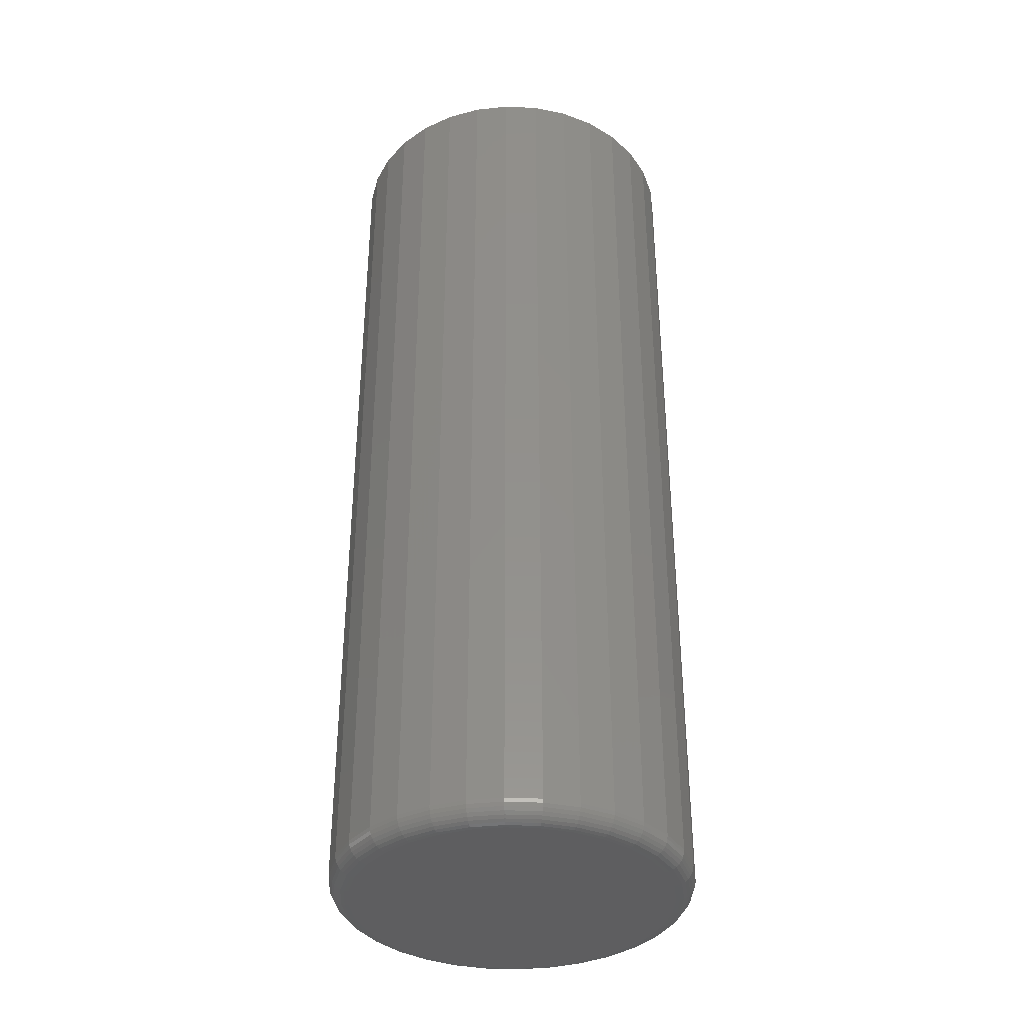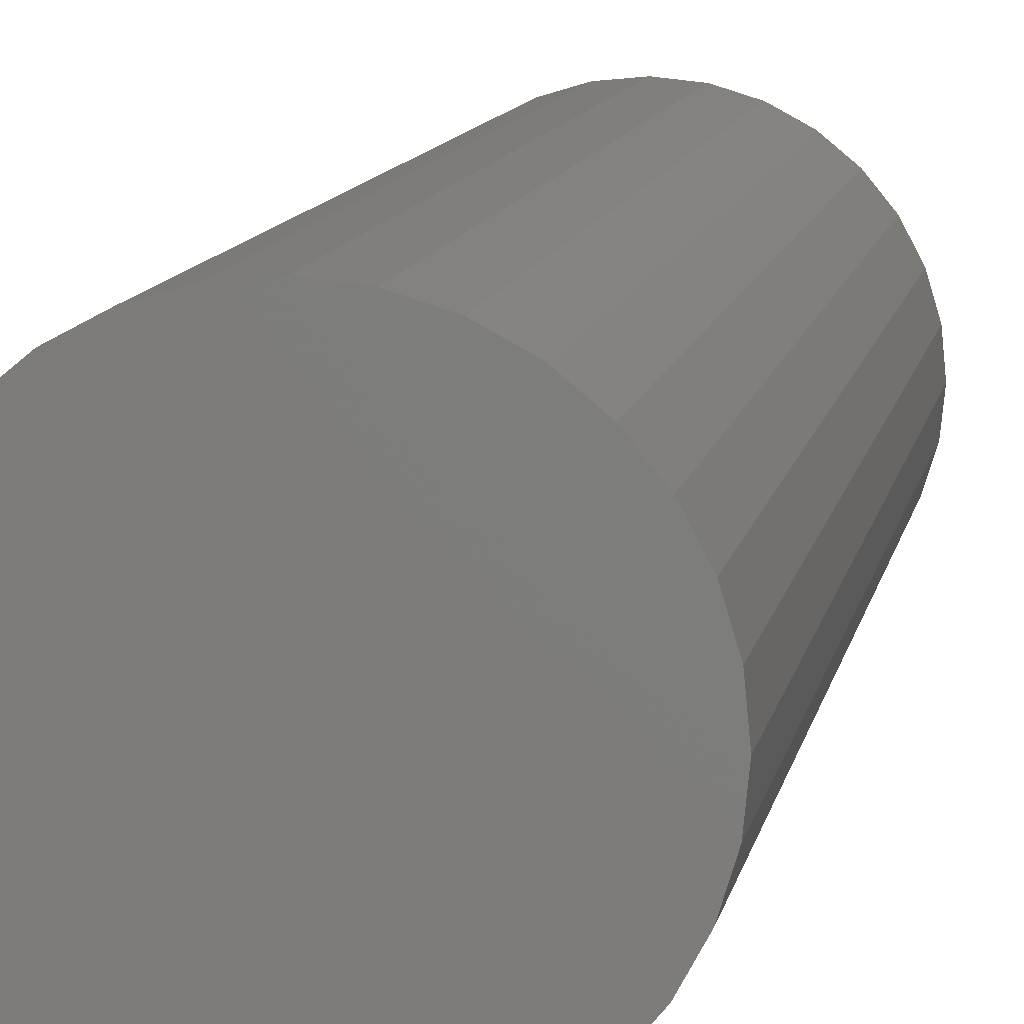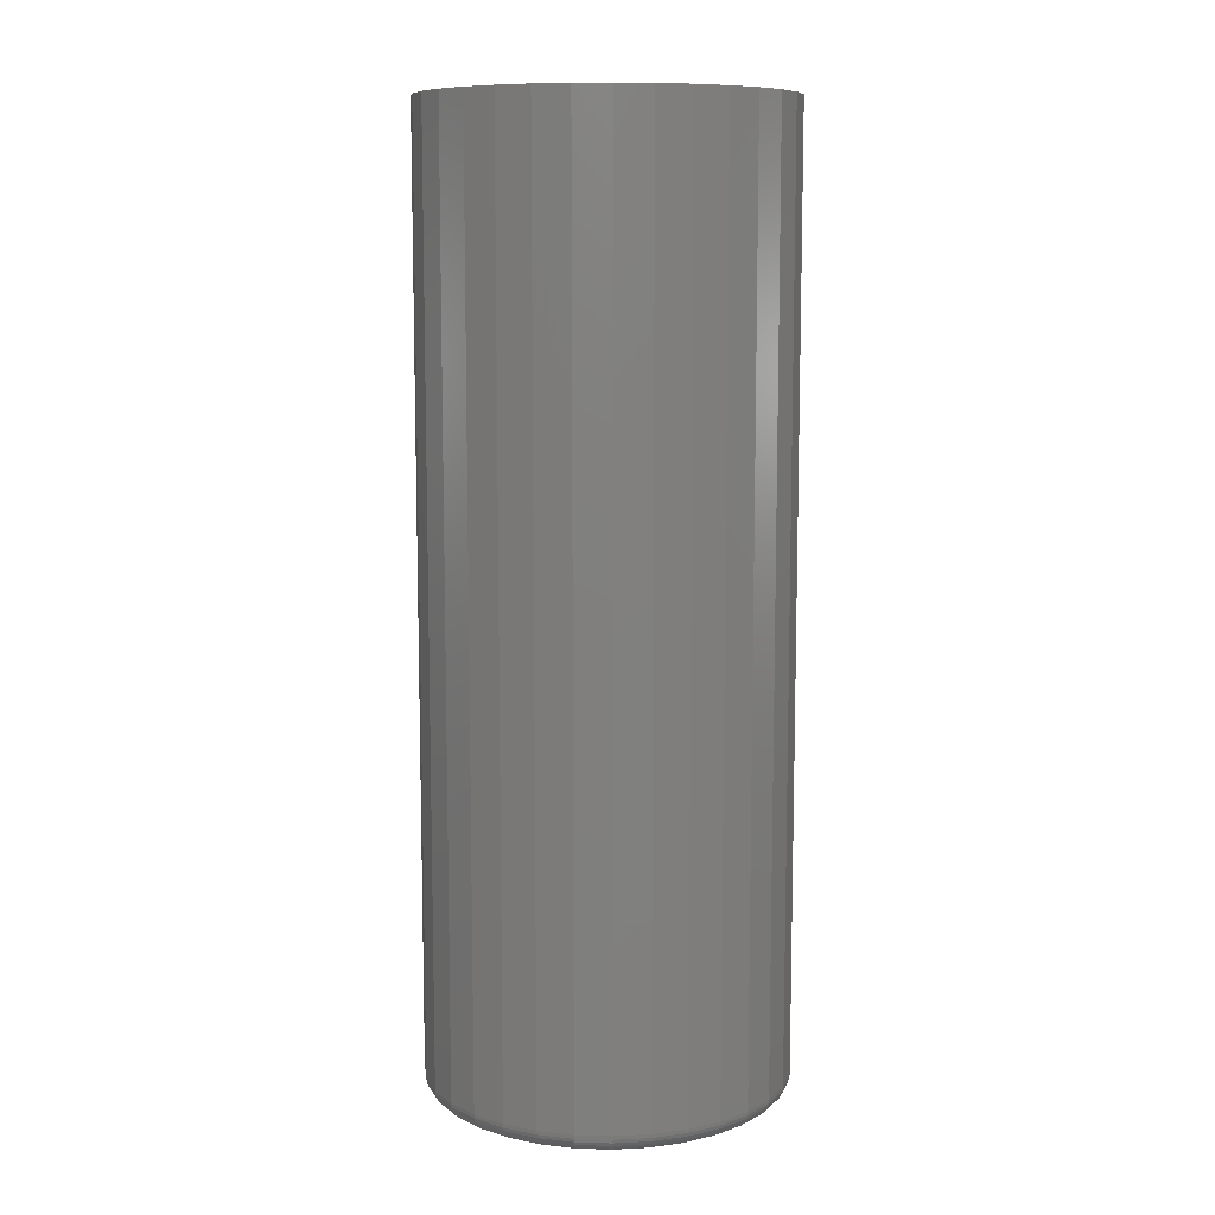
<metadata>
{"format":"stl","ext":"stl","renderer":"f3d","projection":"perspective","resolution":1024,"background":"white","views":[{"elev":-36.6,"azim":114.7,"up":"+Z"},{"elev":10.7,"azim":10.4,"up":"+Y"},{"elev":9.6,"azim":77.2,"up":"+Z"}]}
</metadata>
<code>
# stl→obj: 320 verts, 636 faces
v 0.00148 0.1265 0
v 0.02616 0.124 0
v -0.02319 0.124 0
v -0.04692 0.1169 0
v 0.04988 0.1169 0
v -0.06879 0.1052 0
v 0.07175 0.1052 0
v 0.04988 -0.1169 0
v -0.04692 -0.1169 0
v 0.07175 -0.1052 0
v -0.02319 -0.124 0
v 0.02616 -0.124 0
v 0.00148 -0.1265 0
v -0.06879 -0.1052 0
v -0.08795 -0.08944 0
v 0.09092 -0.08944 0
v -0.1037 -0.07027 0
v 0.1066 -0.07027 0
v -0.1154 -0.0484 0
v 0.1183 -0.0484 0
v -0.1226 -0.02468 0
v 0.1255 -0.02468 0
v -0.125 -9.638e-17 0
v 0.128 -3.051e-17 0
v -0.1226 0.02468 0
v 0.1255 0.02468 0
v -0.1154 0.0484 0
v 0.1183 0.0484 0
v -0.1037 0.07027 0
v 0.1066 0.07027 0
v -0.08795 0.08944 0
v 0.09092 0.08944 0
v 0.1436 -1.61e-16 0.01562
v 0.1436 0 0.75
v 0.1409 -0.02772 0.01562
v 0.1409 -0.02772 0.75
v 0.1328 -0.05438 0.01562
v 0.1328 -0.05438 0.75
v 0.1196 -0.07895 0.01562
v 0.1196 -0.07895 0.75
v 0.102 -0.1005 0.01562
v 0.102 -0.1005 0.75
v 0.08043 -0.1182 0.01562
v 0.08043 -0.1182 0.75
v 0.05586 -0.1313 0.01562
v 0.05586 -0.1313 0.75
v 0.0292 -0.1394 0.01562
v 0.0292 -0.1394 0.75
v 0.00148 -0.1421 0.01562
v 0.00148 -0.1421 0.75
v -0.02624 -0.1394 0.01562
v -0.02624 -0.1394 0.75
v -0.0529 -0.1313 0.01562
v -0.0529 -0.1313 0.75
v -0.07747 -0.1182 0.01562
v -0.07747 -0.1182 0.75
v -0.099 -0.1005 0.01562
v -0.099 -0.1005 0.75
v -0.1167 -0.07895 0.01562
v -0.1167 -0.07895 0.75
v -0.1298 -0.05438 0.01562
v -0.1298 -0.05438 0.75
v -0.1379 -0.02772 0.01562
v -0.1379 -0.02772 0.75
v -0.1406 1.74e-17 0.01562
v -0.1406 1.74e-17 0.75
v -0.1379 0.02772 0.01562
v -0.1379 0.02772 0.75
v -0.1298 0.05438 0.01562
v -0.1298 0.05438 0.75
v -0.1167 0.07895 0.01562
v -0.1167 0.07895 0.75
v -0.099 0.1005 0.01562
v -0.099 0.1005 0.75
v -0.07747 0.1182 0.01562
v -0.07747 0.1182 0.75
v -0.0529 0.1313 0.01562
v -0.0529 0.1313 0.75
v -0.02624 0.1394 0.01562
v -0.02624 0.1394 0.75
v 0.00148 0.1421 0.01562
v 0.00148 0.1421 0.75
v 0.0292 0.1394 0.01562
v 0.0292 0.1394 0.75
v 0.05586 0.1313 0.01562
v 0.05586 0.1313 0.75
v 0.08043 0.1182 0.01562
v 0.08043 0.1182 0.75
v 0.102 0.1005 0.01562
v 0.102 0.1005 0.75
v 0.1196 0.07895 0.01562
v 0.1196 0.07895 0.75
v 0.1328 0.05438 0.01562
v 0.1328 0.05438 0.75
v 0.1409 0.02772 0.01562
v 0.1409 0.02772 0.75
v 0.1433 -1.388e-17 0.01258
v 0.1406 -0.02766 0.01258
v 0.1424 -1.388e-17 0.009646
v 0.1397 -0.02749 0.009646
v 0.141 -1.388e-17 0.006944
v 0.1383 -0.02721 0.006944
v 0.139 -1.388e-17 0.004576
v 0.1364 -0.02683 0.004576
v 0.1366 -1.388e-17 0.002633
v 0.134 -0.02637 0.002633
v 0.1339 -1.388e-17 0.001189
v 0.1314 -0.02584 0.001189
v 0.131 -1.388e-17 0.0003002
v 0.1285 -0.02527 0.0003002
v -0.1376 -0.02766 0.01258
v -0.1403 -7.633e-17 0.01258
v -0.1367 -0.02749 0.009646
v -0.1394 -6.939e-17 0.009646
v -0.1353 -0.02721 0.006944
v -0.138 -7.633e-17 0.006944
v -0.1334 -0.02683 0.004576
v -0.136 -7.633e-17 0.004576
v -0.1311 -0.02637 0.002633
v -0.1337 -5.551e-17 0.002633
v -0.1284 -0.02584 0.001189
v -0.131 -6.245e-17 0.001189
v -0.1256 -0.02527 0.0003002
v -0.128 -5.551e-17 0.0003002
v -0.1295 -0.05427 0.01258
v -0.1287 -0.05393 0.009646
v -0.1274 -0.05337 0.006944
v -0.1256 -0.05263 0.004576
v -0.1234 -0.05172 0.002633
v -0.1209 -0.05069 0.001189
v -0.1182 -0.04957 0.0003002
v -0.1164 -0.07878 0.01258
v -0.1157 -0.07829 0.009646
v -0.1145 -0.07749 0.006944
v -0.1129 -0.07641 0.004576
v -0.1109 -0.07509 0.002633
v -0.1087 -0.07359 0.001189
v -0.1062 -0.07196 0.0003002
v -0.09879 -0.1003 0.01258
v -0.09816 -0.09964 0.009646
v -0.09714 -0.09862 0.006944
v -0.09577 -0.09725 0.004576
v -0.09409 -0.09557 0.002633
v -0.09218 -0.09366 0.001189
v -0.09011 -0.09159 0.0003002
v -0.0773 -0.1179 0.01258
v -0.07681 -0.1172 0.009646
v -0.07601 -0.116 0.006944
v -0.07493 -0.1144 0.004576
v -0.07361 -0.1124 0.002633
v -0.07211 -0.1101 0.001189
v -0.07048 -0.1077 0.0003002
v -0.05279 -0.131 0.01258
v -0.05245 -0.1302 0.009646
v -0.05189 -0.1289 0.006944
v -0.05115 -0.1271 0.004576
v -0.05024 -0.1249 0.002633
v -0.04921 -0.1224 0.001189
v -0.04809 -0.1197 0.0003002
v -0.02618 -0.1391 0.01258
v -0.02601 -0.1382 0.009646
v -0.02573 -0.1368 0.006944
v -0.02535 -0.1349 0.004576
v -0.02489 -0.1326 0.002633
v -0.02436 -0.1299 0.001189
v -0.02379 -0.127 0.0003002
v 0.00148 -0.1418 0.01258
v 0.00148 -0.1409 0.009646
v 0.00148 -0.1395 0.006944
v 0.00148 -0.1375 0.004576
v 0.00148 -0.1352 0.002633
v 0.00148 -0.1325 0.001189
v 0.00148 -0.1295 0.0003002
v 0.02915 -0.1391 0.01258
v 0.02897 -0.1382 0.009646
v 0.02869 -0.1368 0.006944
v 0.02831 -0.1349 0.004576
v 0.02785 -0.1326 0.002633
v 0.02732 -0.1299 0.001189
v 0.02675 -0.127 0.0003002
v 0.05575 -0.131 0.01258
v 0.05541 -0.1302 0.009646
v 0.05485 -0.1289 0.006944
v 0.05411 -0.1271 0.004576
v 0.0532 -0.1249 0.002633
v 0.05217 -0.1224 0.001189
v 0.05105 -0.1197 0.0003002
v 0.08026 -0.1179 0.01258
v 0.07977 -0.1172 0.009646
v 0.07897 -0.116 0.006944
v 0.07789 -0.1144 0.004576
v 0.07657 -0.1124 0.002633
v 0.07507 -0.1101 0.001189
v 0.07344 -0.1077 0.0003002
v 0.1018 -0.1003 0.01258
v 0.1011 -0.09964 0.009646
v 0.1001 -0.09862 0.006944
v 0.09873 -0.09725 0.004576
v 0.09705 -0.09557 0.002633
v 0.09514 -0.09366 0.001189
v 0.09307 -0.09159 0.0003002
v 0.1194 -0.07878 0.01258
v 0.1186 -0.07829 0.009646
v 0.1174 -0.07749 0.006944
v 0.1158 -0.07641 0.004576
v 0.1139 -0.07509 0.002633
v 0.1116 -0.07359 0.001189
v 0.1092 -0.07196 0.0003002
v 0.1325 -0.05427 0.01258
v 0.1317 -0.05393 0.009646
v 0.1303 -0.05337 0.006944
v 0.1285 -0.05263 0.004576
v 0.1264 -0.05172 0.002633
v 0.1239 -0.05069 0.001189
v 0.1211 -0.04957 0.0003002
v -0.1376 0.02766 0.01258
v -0.1367 0.02749 0.009646
v -0.1353 0.02721 0.006944
v -0.1334 0.02683 0.004576
v -0.1311 0.02637 0.002633
v -0.1284 0.02584 0.001189
v -0.1256 0.02527 0.0003002
v 0.1406 0.02766 0.01258
v 0.1397 0.02749 0.009646
v 0.1383 0.02721 0.006944
v 0.1364 0.02683 0.004576
v 0.134 0.02637 0.002633
v 0.1314 0.02584 0.001189
v 0.1285 0.02527 0.0003002
v 0.1325 0.05427 0.01258
v 0.1317 0.05393 0.009646
v 0.1303 0.05337 0.006944
v 0.1285 0.05263 0.004576
v 0.1264 0.05172 0.002633
v 0.1239 0.05069 0.001189
v 0.1211 0.04957 0.0003002
v 0.1194 0.07878 0.01258
v 0.1186 0.07829 0.009646
v 0.1174 0.07749 0.006944
v 0.1158 0.07641 0.004576
v 0.1139 0.07509 0.002633
v 0.1116 0.07359 0.001189
v 0.1092 0.07196 0.0003002
v 0.1018 0.1003 0.01258
v 0.1011 0.09964 0.009646
v 0.1001 0.09862 0.006944
v 0.09873 0.09725 0.004576
v 0.09705 0.09557 0.002633
v 0.09514 0.09366 0.001189
v 0.09307 0.09159 0.0003002
v 0.08026 0.1179 0.01258
v 0.07977 0.1172 0.009646
v 0.07897 0.116 0.006944
v 0.07789 0.1144 0.004576
v 0.07657 0.1124 0.002633
v 0.07507 0.1101 0.001189
v 0.07344 0.1077 0.0003002
v 0.05575 0.131 0.01258
v 0.05541 0.1302 0.009646
v 0.05485 0.1289 0.006944
v 0.05411 0.1271 0.004576
v 0.0532 0.1249 0.002633
v 0.05217 0.1224 0.001189
v 0.05105 0.1197 0.0003002
v 0.02915 0.1391 0.01258
v 0.02897 0.1382 0.009646
v 0.02869 0.1368 0.006944
v 0.02831 0.1349 0.004576
v 0.02785 0.1326 0.002633
v 0.02732 0.1299 0.001189
v 0.02675 0.127 0.0003002
v 0.00148 0.1418 0.01258
v 0.00148 0.1409 0.009646
v 0.00148 0.1395 0.006944
v 0.00148 0.1375 0.004576
v 0.00148 0.1352 0.002633
v 0.00148 0.1325 0.001189
v 0.00148 0.1295 0.0003002
v -0.02618 0.1391 0.01258
v -0.02601 0.1382 0.009646
v -0.02573 0.1368 0.006944
v -0.02535 0.1349 0.004576
v -0.02489 0.1326 0.002633
v -0.02436 0.1299 0.001189
v -0.02379 0.127 0.0003002
v -0.05279 0.131 0.01258
v -0.05245 0.1302 0.009646
v -0.05189 0.1289 0.006944
v -0.05115 0.1271 0.004576
v -0.05024 0.1249 0.002633
v -0.04921 0.1224 0.001189
v -0.04809 0.1197 0.0003002
v -0.0773 0.1179 0.01258
v -0.07681 0.1172 0.009646
v -0.07601 0.116 0.006944
v -0.07493 0.1144 0.004576
v -0.07361 0.1124 0.002633
v -0.07211 0.1101 0.001189
v -0.07048 0.1077 0.0003002
v -0.09879 0.1003 0.01258
v -0.09816 0.09964 0.009646
v -0.09714 0.09862 0.006944
v -0.09577 0.09725 0.004576
v -0.09409 0.09557 0.002633
v -0.09218 0.09366 0.001189
v -0.09011 0.09159 0.0003002
v -0.1164 0.07878 0.01258
v -0.1157 0.07829 0.009646
v -0.1145 0.07749 0.006944
v -0.1129 0.07641 0.004576
v -0.1109 0.07509 0.002633
v -0.1087 0.07359 0.001189
v -0.1062 0.07196 0.0003002
v -0.1295 0.05427 0.01258
v -0.1287 0.05393 0.009646
v -0.1274 0.05337 0.006944
v -0.1256 0.05263 0.004576
v -0.1234 0.05172 0.002633
v -0.1209 0.05069 0.001189
v -0.1182 0.04957 0.0003002
f 1 2 3
f 4 3 2
f 5 4 2
f 6 4 5
f 7 6 5
f 8 9 10
f 11 9 8
f 12 11 8
f 13 11 12
f 9 14 10
f 10 14 15
f 10 15 16
f 16 15 17
f 16 17 18
f 18 17 19
f 18 19 20
f 20 19 21
f 20 21 22
f 22 21 23
f 22 23 24
f 24 23 25
f 24 25 26
f 26 25 27
f 26 27 28
f 28 27 29
f 28 29 30
f 30 29 31
f 30 31 32
f 32 31 6
f 32 6 7
f 33 34 35
f 35 34 36
f 35 36 37
f 37 36 38
f 37 38 39
f 39 38 40
f 39 40 41
f 41 40 42
f 41 42 43
f 43 42 44
f 43 44 45
f 45 44 46
f 45 46 47
f 47 46 48
f 47 48 49
f 49 48 50
f 49 50 51
f 51 50 52
f 51 52 53
f 53 52 54
f 53 54 55
f 55 54 56
f 55 56 57
f 57 56 58
f 57 58 59
f 59 58 60
f 59 60 61
f 61 60 62
f 61 62 63
f 63 62 64
f 63 64 65
f 65 64 66
f 65 66 67
f 67 66 68
f 67 68 69
f 69 68 70
f 69 70 71
f 71 70 72
f 71 72 73
f 73 72 74
f 73 74 75
f 75 74 76
f 75 76 77
f 77 76 78
f 77 78 79
f 79 78 80
f 79 80 81
f 81 80 82
f 81 82 83
f 83 82 84
f 83 84 85
f 85 84 86
f 85 86 87
f 87 86 88
f 87 88 89
f 89 88 90
f 89 90 91
f 91 90 92
f 91 92 93
f 93 92 94
f 93 94 95
f 95 94 96
f 95 96 33
f 33 96 34
f 33 35 97
f 97 35 98
f 97 98 99
f 99 98 100
f 99 100 101
f 101 100 102
f 101 102 103
f 103 102 104
f 103 104 105
f 105 104 106
f 105 106 107
f 107 106 108
f 107 108 109
f 109 108 110
f 109 110 24
f 24 110 22
f 63 65 111
f 111 65 112
f 111 112 113
f 113 112 114
f 113 114 115
f 115 114 116
f 115 116 117
f 117 116 118
f 117 118 119
f 119 118 120
f 119 120 121
f 121 120 122
f 121 122 123
f 123 122 124
f 123 124 21
f 21 124 23
f 61 63 125
f 125 63 111
f 125 111 126
f 126 111 113
f 126 113 127
f 127 113 115
f 127 115 128
f 128 115 117
f 128 117 129
f 129 117 119
f 129 119 130
f 130 119 121
f 130 121 131
f 131 121 123
f 131 123 19
f 19 123 21
f 59 61 132
f 132 61 125
f 132 125 133
f 133 125 126
f 133 126 134
f 134 126 127
f 134 127 135
f 135 127 128
f 135 128 136
f 136 128 129
f 136 129 137
f 137 129 130
f 137 130 138
f 138 130 131
f 138 131 17
f 17 131 19
f 57 59 139
f 139 59 132
f 139 132 140
f 140 132 133
f 140 133 141
f 141 133 134
f 141 134 142
f 142 134 135
f 142 135 143
f 143 135 136
f 143 136 144
f 144 136 137
f 144 137 145
f 145 137 138
f 145 138 15
f 15 138 17
f 55 57 146
f 146 57 139
f 146 139 147
f 147 139 140
f 147 140 148
f 148 140 141
f 148 141 149
f 149 141 142
f 149 142 150
f 150 142 143
f 150 143 151
f 151 143 144
f 151 144 152
f 152 144 145
f 152 145 14
f 14 145 15
f 53 55 153
f 153 55 146
f 153 146 154
f 154 146 147
f 154 147 155
f 155 147 148
f 155 148 156
f 156 148 149
f 156 149 157
f 157 149 150
f 157 150 158
f 158 150 151
f 158 151 159
f 159 151 152
f 159 152 9
f 9 152 14
f 51 53 160
f 160 53 153
f 160 153 161
f 161 153 154
f 161 154 162
f 162 154 155
f 162 155 163
f 163 155 156
f 163 156 164
f 164 156 157
f 164 157 165
f 165 157 158
f 165 158 166
f 166 158 159
f 166 159 11
f 11 159 9
f 49 51 167
f 167 51 160
f 167 160 168
f 168 160 161
f 168 161 169
f 169 161 162
f 169 162 170
f 170 162 163
f 170 163 171
f 171 163 164
f 171 164 172
f 172 164 165
f 172 165 173
f 173 165 166
f 173 166 13
f 13 166 11
f 47 49 174
f 174 49 167
f 174 167 175
f 175 167 168
f 175 168 176
f 176 168 169
f 176 169 177
f 177 169 170
f 177 170 178
f 178 170 171
f 178 171 179
f 179 171 172
f 179 172 180
f 180 172 173
f 180 173 12
f 12 173 13
f 45 47 181
f 181 47 174
f 181 174 182
f 182 174 175
f 182 175 183
f 183 175 176
f 183 176 184
f 184 176 177
f 184 177 185
f 185 177 178
f 185 178 186
f 186 178 179
f 186 179 187
f 187 179 180
f 187 180 8
f 8 180 12
f 43 45 188
f 188 45 181
f 188 181 189
f 189 181 182
f 189 182 190
f 190 182 183
f 190 183 191
f 191 183 184
f 191 184 192
f 192 184 185
f 192 185 193
f 193 185 186
f 193 186 194
f 194 186 187
f 194 187 10
f 10 187 8
f 41 43 195
f 195 43 188
f 195 188 196
f 196 188 189
f 196 189 197
f 197 189 190
f 197 190 198
f 198 190 191
f 198 191 199
f 199 191 192
f 199 192 200
f 200 192 193
f 200 193 201
f 201 193 194
f 201 194 16
f 16 194 10
f 39 41 202
f 202 41 195
f 202 195 203
f 203 195 196
f 203 196 204
f 204 196 197
f 204 197 205
f 205 197 198
f 205 198 206
f 206 198 199
f 206 199 207
f 207 199 200
f 207 200 208
f 208 200 201
f 208 201 18
f 18 201 16
f 37 39 209
f 209 39 202
f 209 202 210
f 210 202 203
f 210 203 211
f 211 203 204
f 211 204 212
f 212 204 205
f 212 205 213
f 213 205 206
f 213 206 214
f 214 206 207
f 214 207 215
f 215 207 208
f 215 208 20
f 20 208 18
f 35 37 98
f 98 37 209
f 98 209 100
f 100 209 210
f 100 210 102
f 102 210 211
f 102 211 104
f 104 211 212
f 104 212 106
f 106 212 213
f 106 213 108
f 108 213 214
f 108 214 110
f 110 214 215
f 110 215 22
f 22 215 20
f 65 67 112
f 112 67 216
f 112 216 114
f 114 216 217
f 114 217 116
f 116 217 218
f 116 218 118
f 118 218 219
f 118 219 120
f 120 219 220
f 120 220 122
f 122 220 221
f 122 221 124
f 124 221 222
f 124 222 23
f 23 222 25
f 95 33 223
f 223 33 97
f 223 97 224
f 224 97 99
f 224 99 225
f 225 99 101
f 225 101 226
f 226 101 103
f 226 103 227
f 227 103 105
f 227 105 228
f 228 105 107
f 228 107 229
f 229 107 109
f 229 109 26
f 26 109 24
f 93 95 230
f 230 95 223
f 230 223 231
f 231 223 224
f 231 224 232
f 232 224 225
f 232 225 233
f 233 225 226
f 233 226 234
f 234 226 227
f 234 227 235
f 235 227 228
f 235 228 236
f 236 228 229
f 236 229 28
f 28 229 26
f 91 93 237
f 237 93 230
f 237 230 238
f 238 230 231
f 238 231 239
f 239 231 232
f 239 232 240
f 240 232 233
f 240 233 241
f 241 233 234
f 241 234 242
f 242 234 235
f 242 235 243
f 243 235 236
f 243 236 30
f 30 236 28
f 89 91 244
f 244 91 237
f 244 237 245
f 245 237 238
f 245 238 246
f 246 238 239
f 246 239 247
f 247 239 240
f 247 240 248
f 248 240 241
f 248 241 249
f 249 241 242
f 249 242 250
f 250 242 243
f 250 243 32
f 32 243 30
f 87 89 251
f 251 89 244
f 251 244 252
f 252 244 245
f 252 245 253
f 253 245 246
f 253 246 254
f 254 246 247
f 254 247 255
f 255 247 248
f 255 248 256
f 256 248 249
f 256 249 257
f 257 249 250
f 257 250 7
f 7 250 32
f 85 87 258
f 258 87 251
f 258 251 259
f 259 251 252
f 259 252 260
f 260 252 253
f 260 253 261
f 261 253 254
f 261 254 262
f 262 254 255
f 262 255 263
f 263 255 256
f 263 256 264
f 264 256 257
f 264 257 5
f 5 257 7
f 83 85 265
f 265 85 258
f 265 258 266
f 266 258 259
f 266 259 267
f 267 259 260
f 267 260 268
f 268 260 261
f 268 261 269
f 269 261 262
f 269 262 270
f 270 262 263
f 270 263 271
f 271 263 264
f 271 264 2
f 2 264 5
f 81 83 272
f 272 83 265
f 272 265 273
f 273 265 266
f 273 266 274
f 274 266 267
f 274 267 275
f 275 267 268
f 275 268 276
f 276 268 269
f 276 269 277
f 277 269 270
f 277 270 278
f 278 270 271
f 278 271 1
f 1 271 2
f 79 81 279
f 279 81 272
f 279 272 280
f 280 272 273
f 280 273 281
f 281 273 274
f 281 274 282
f 282 274 275
f 282 275 283
f 283 275 276
f 283 276 284
f 284 276 277
f 284 277 285
f 285 277 278
f 285 278 3
f 3 278 1
f 77 79 286
f 286 79 279
f 286 279 287
f 287 279 280
f 287 280 288
f 288 280 281
f 288 281 289
f 289 281 282
f 289 282 290
f 290 282 283
f 290 283 291
f 291 283 284
f 291 284 292
f 292 284 285
f 292 285 4
f 4 285 3
f 75 77 293
f 293 77 286
f 293 286 294
f 294 286 287
f 294 287 295
f 295 287 288
f 295 288 296
f 296 288 289
f 296 289 297
f 297 289 290
f 297 290 298
f 298 290 291
f 298 291 299
f 299 291 292
f 299 292 6
f 6 292 4
f 73 75 300
f 300 75 293
f 300 293 301
f 301 293 294
f 301 294 302
f 302 294 295
f 302 295 303
f 303 295 296
f 303 296 304
f 304 296 297
f 304 297 305
f 305 297 298
f 305 298 306
f 306 298 299
f 306 299 31
f 31 299 6
f 71 73 307
f 307 73 300
f 307 300 308
f 308 300 301
f 308 301 309
f 309 301 302
f 309 302 310
f 310 302 303
f 310 303 311
f 311 303 304
f 311 304 312
f 312 304 305
f 312 305 313
f 313 305 306
f 313 306 29
f 29 306 31
f 69 71 314
f 314 71 307
f 314 307 315
f 315 307 308
f 315 308 316
f 316 308 309
f 316 309 317
f 317 309 310
f 317 310 318
f 318 310 311
f 318 311 319
f 319 311 312
f 319 312 320
f 320 312 313
f 320 313 27
f 27 313 29
f 67 69 216
f 216 69 314
f 216 314 217
f 217 314 315
f 217 315 218
f 218 315 316
f 218 316 219
f 219 316 317
f 219 317 220
f 220 317 318
f 220 318 221
f 221 318 319
f 221 319 222
f 222 319 320
f 222 320 25
f 25 320 27
f 80 84 82
f 84 80 78
f 84 78 86
f 46 52 48
f 48 52 50
f 86 78 88
f 88 78 76
f 88 76 90
f 90 76 74
f 90 74 92
f 92 74 72
f 92 72 94
f 94 72 70
f 94 70 96
f 96 70 68
f 96 68 34
f 34 68 66
f 34 66 36
f 36 66 64
f 36 64 38
f 38 64 62
f 38 62 40
f 40 62 60
f 40 60 42
f 42 60 58
f 42 58 44
f 44 58 56
f 44 56 46
f 46 56 54
f 46 54 52

</code>
